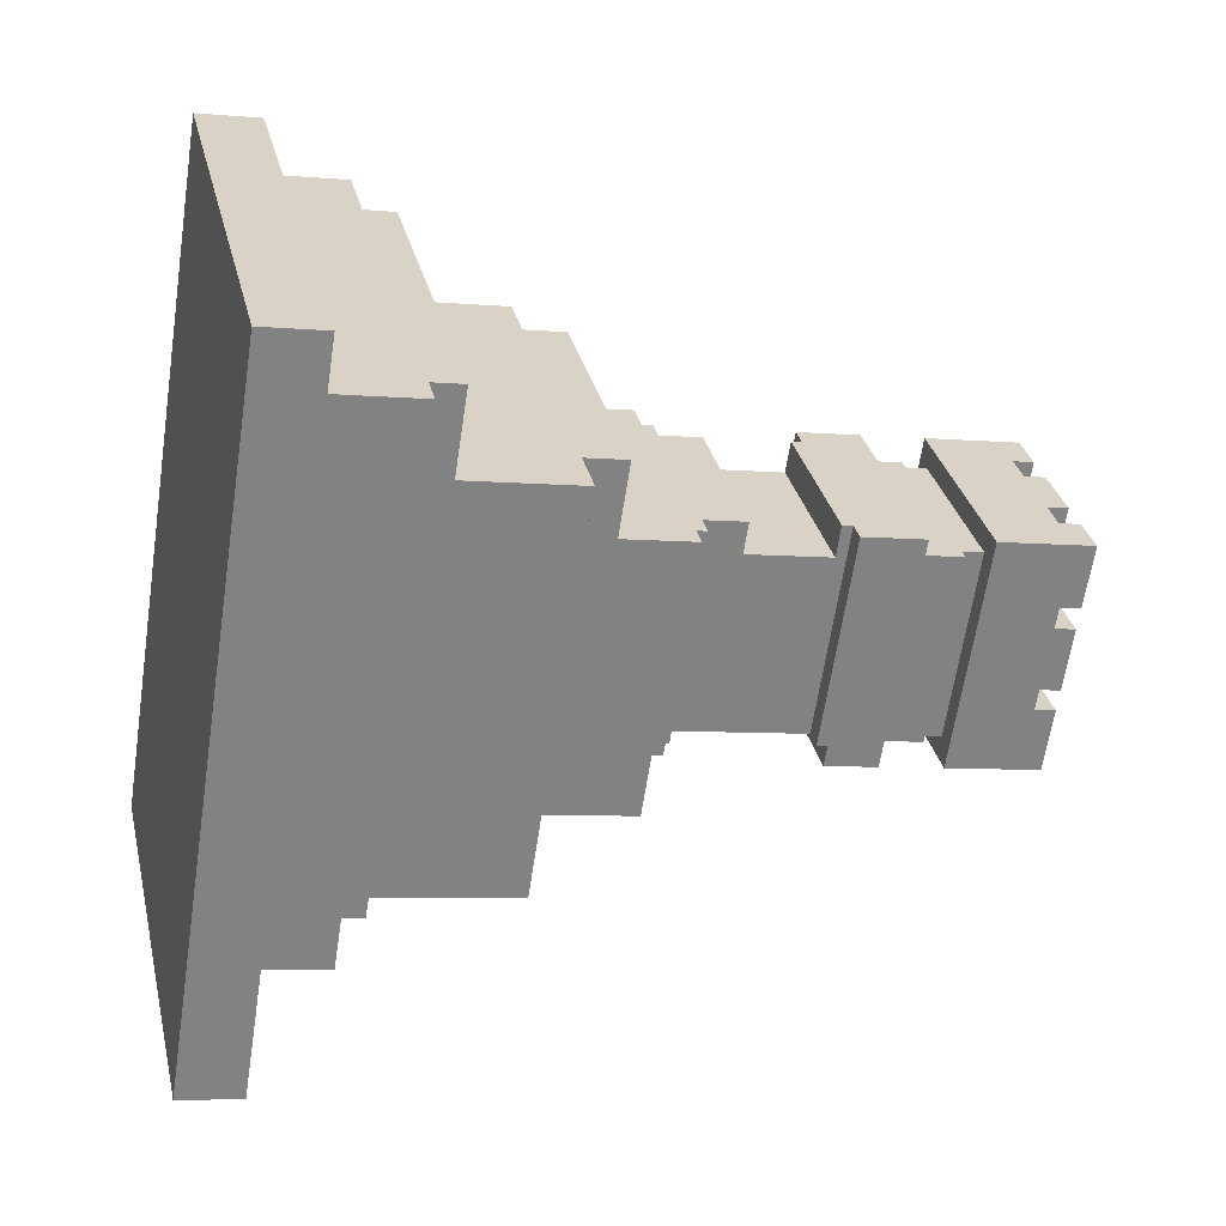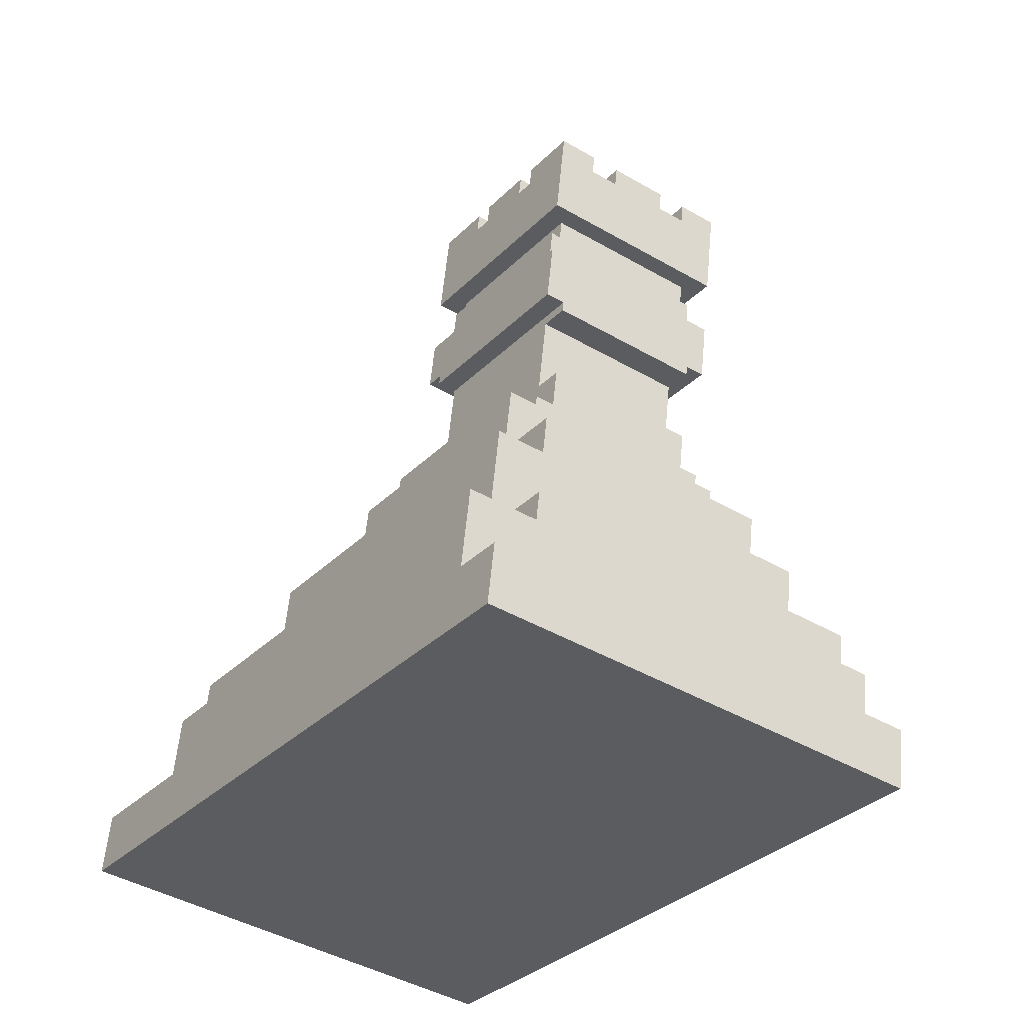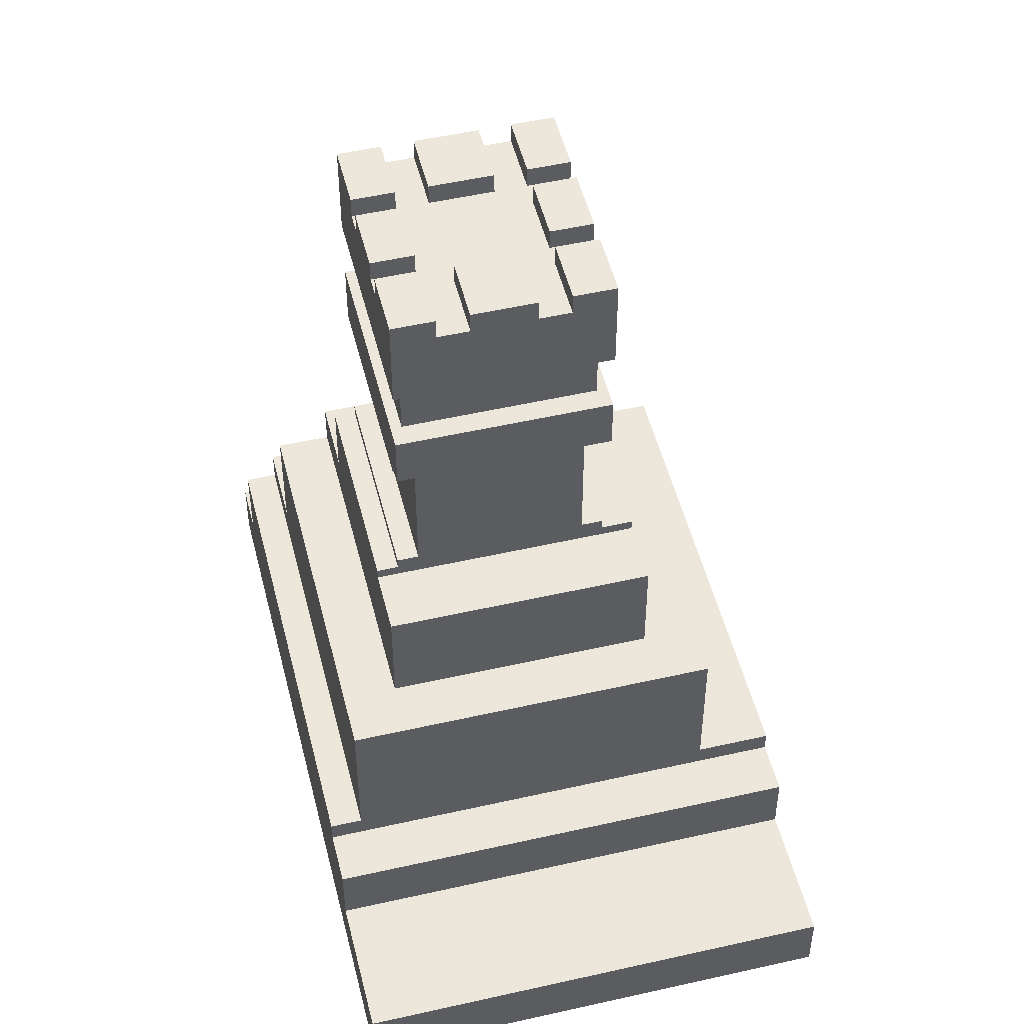
<metadata>
{"format":"obj","ext":"obj","renderer":"f3d","projection":"perspective","resolution":1024,"background":"white","views":[{"elev":-6.5,"azim":-105.0,"up":"+Y"},{"elev":55.8,"azim":-174.8,"up":"+Y"},{"elev":50.9,"azim":21.1,"up":"+Z"}]}
</metadata>
<code>
g background_2_chess_1_chess_rock_tura
v -18.24 -62.57 8.406
v -18.24 -62.57 6.991
v -27.58 -49.24 6.991
v -20 -60.06 8.406
v -26.9 -50.21 8.406
v -27.58 -49.24 8.406
v -20 -60.06 9.822
v -20.67 -59.09 9.822
v -20.67 -59.09 10.29
v -26.9 -50.21 10.29
v -25.24 -51.35 11
v -20.09 -58.69 10.29
v -26.32 -49.8 10.29
v -26.32 -49.8 11
v -20.09 -58.69 13.6
v -25.24 -51.35 13.6
v -23.32 -52.02 14.54
v -19.81 -57.04 13.6
v -24.27 -50.67 13.6
v -24.27 -50.67 14.54
v -19.81 -57.04 15.95
v -20.62 -55.89 15.95
v -20.62 -55.89 16.19
v -23.32 -52.02 16.19
v -20.23 -55.61 16.43
v -20.23 -55.61 16.19
v -22.94 -51.75 16.19
v -22.94 -51.75 16.43
v -20.23 -55.61 19.73
v -20.23 -55.61 19.49
v -22.94 -51.75 19.49
v -22.94 -51.75 20.91
v -19.96 -56 20.91
v -19.96 -56 19.73
v -20.77 -54.84 23.98
v -19.96 -56 22.32
v -22.94 -51.75 22.32
v -21.04 -54.46 23.98
v -21.86 -53.3 23.98
v -22.13 -52.91 23.98
v -19.96 -56 24.45
v -20.77 -54.84 24.45
v -21.04 -54.46 24.45
v -21.86 -53.3 24.45
v -22.13 -52.91 24.45
v -22.94 -51.75 24.45
v -18.61 -55.05 24.45
v -18.61 -55.05 23.98
v -19.42 -53.89 23.98
v -19.42 -53.89 24.45
v -20.77 -51.96 24.45
v -20.77 -51.96 23.98
v -21.59 -50.8 23.98
v -21.59 -50.8 24.45
v -16.87 -53.84 24.45
v -16.87 -53.84 23.98
v -17.68 -52.68 23.98
v -17.68 -52.68 24.45
v -17.95 -52.29 24.45
v -17.95 -52.29 23.98
v -18.76 -51.13 23.98
v -18.76 -51.13 24.45
v -19.04 -50.74 24.45
v -19.04 -50.74 23.98
v -19.85 -49.59 23.98
v -19.85 -49.59 24.45
v -20 -54.3 23.98
v -19.19 -55.46 23.98
v -19.19 -55.46 24.45
v -20 -54.3 24.45
v -21.08 -52.76 23.98
v -20.27 -53.91 23.98
v -20.27 -53.91 24.45
v -21.08 -52.76 24.45
v -22.17 -51.21 23.98
v -21.35 -52.37 23.98
v -21.35 -52.37 24.45
v -22.17 -51.21 24.45
v -18.26 -53.08 23.98
v -17.45 -54.24 23.98
v -17.45 -54.24 24.45
v -18.26 -53.08 24.45
v -20.43 -49.99 23.98
v -19.61 -51.15 23.98
v -19.61 -51.15 24.45
v -20.43 -49.99 24.45
v -19.07 -49.04 16.19
v -16.37 -52.91 16.19
v -16.37 -52.91 16.43
v -19.07 -49.04 16.43
v -19.07 -49.04 19.49
v -16.37 -52.91 19.49
v -16.37 -52.91 19.73
v -19.07 -49.04 20.91
v -16.1 -53.29 20.91
v -16.1 -53.29 19.73
v -19.07 -49.04 22.32
v -16.1 -53.29 22.32
v -16.91 -52.13 23.98
v -17.18 -51.75 23.98
v -17.99 -50.59 23.98
v -18.26 -50.2 23.98
v -16.1 -53.29 24.45
v -16.91 -52.13 24.45
v -17.18 -51.75 24.45
v -17.99 -50.59 24.45
v -18.26 -50.2 24.45
v -19.07 -49.04 24.45
v -19.44 -47.29 13.6
v -14.98 -53.66 13.6
v -18.49 -48.64 14.54
v -19.44 -47.29 14.54
v -14.98 -53.66 15.95
v -15.79 -52.5 15.95
v -15.79 -52.5 16.19
v -18.49 -48.64 16.19
v -19.56 -45.06 10.29
v -13.33 -53.95 10.29
v -18.48 -46.61 11
v -19.56 -45.06 11
v -13.33 -53.95 13.6
v -18.48 -46.61 13.6
v -18.88 -43.15 6.991
v -9.544 -56.48 6.991
v -9.544 -56.48 8.406
v -11.3 -53.97 8.406
v -18.21 -44.12 8.406
v -18.88 -43.15 8.406
v -11.3 -53.97 9.822
v -11.98 -53 9.822
v -11.98 -53 10.29
v -18.21 -44.12 10.29
v -9.544 -56.48 6.991
v -18.24 -62.57 6.991
v -18.24 -62.57 8.406
v -9.544 -56.48 8.406
v -11.3 -53.97 8.406
v -20 -60.06 8.406
v -20 -60.06 9.822
v -11.3 -53.97 9.822
v -20.09 -58.69 10.29
v -20.67 -59.09 9.822
v -20.67 -59.09 10.29
v -13.33 -53.95 10.29
v -11.98 -53 9.822
v -20.09 -58.69 13.6
v -13.33 -53.95 13.6
v -11.98 -53 10.29
v -14.98 -53.66 13.6
v -19.81 -57.04 13.6
v -19.81 -57.04 15.95
v -14.98 -53.66 15.95
v -19.19 -55.46 23.98
v -19.96 -56 22.32
v -19.96 -56 24.45
v -19.19 -55.46 24.45
v -18.61 -55.05 23.98
v -17.45 -54.24 23.98
v -18.61 -55.05 24.45
v -17.45 -54.24 24.45
v -16.87 -53.84 23.98
v -16.1 -53.29 22.32
v -16.87 -53.84 24.45
v -16.1 -53.29 24.45
v -16.1 -53.29 19.73
v -19.96 -56 19.73
v -19.96 -56 20.91
v -16.1 -53.29 20.91
v -20.23 -55.61 16.19
v -20.62 -55.89 15.95
v -20.62 -55.89 16.19
v -16.37 -52.91 16.19
v -16.75 -53.18 16.43
v -19.84 -55.34 16.43
v -20.23 -55.61 16.43
v -15.79 -52.5 15.95
v -16.37 -52.91 16.43
v -15.79 -52.5 16.19
v -19.84 -55.34 19.49
v -20.23 -55.61 19.49
v -20.23 -55.61 19.73
v -16.75 -53.18 19.49
v -16.37 -52.91 19.49
v -16.37 -52.91 19.73
v -20.27 -53.91 23.98
v -21.04 -54.46 23.98
v -21.04 -54.46 24.45
v -20.27 -53.91 24.45
v -17.18 -51.75 23.98
v -17.95 -52.29 23.98
v -17.95 -52.29 24.45
v -17.18 -51.75 24.45
v -21.35 -52.37 23.98
v -22.13 -52.91 23.98
v -22.13 -52.91 24.45
v -21.35 -52.37 24.45
v -19.61 -51.15 23.98
v -20.77 -51.96 23.98
v -20.77 -51.96 24.45
v -19.61 -51.15 24.45
v -18.26 -50.2 23.98
v -19.04 -50.74 23.98
v -19.04 -50.74 24.45
v -18.26 -50.2 24.45
v -20.77 -54.84 24.45
v -20.77 -54.84 23.98
v -20 -54.3 23.98
v -20 -54.3 24.45
v -19.42 -53.89 24.45
v -19.42 -53.89 23.98
v -18.26 -53.08 23.98
v -18.26 -53.08 24.45
v -17.68 -52.68 24.45
v -17.68 -52.68 23.98
v -16.91 -52.13 23.98
v -16.91 -52.13 24.45
v -21.86 -53.3 24.45
v -21.86 -53.3 23.98
v -21.08 -52.76 23.98
v -21.08 -52.76 24.45
v -18.76 -51.13 24.45
v -18.76 -51.13 23.98
v -17.99 -50.59 23.98
v -17.99 -50.59 24.45
v -23.32 -52.02 14.54
v -22.94 -51.75 16.19
v -23.32 -52.02 16.19
v -19.07 -49.04 16.19
v -19.46 -49.31 16.43
v -22.55 -51.48 16.43
v -22.94 -51.75 16.43
v -19.07 -49.04 16.43
v -18.49 -48.64 14.54
v -18.49 -48.64 16.19
v -22.94 -51.75 20.91
v -22.94 -51.75 19.49
v -22.55 -51.48 19.49
v -19.46 -49.31 19.49
v -19.07 -49.04 19.49
v -19.07 -49.04 20.91
v -22.94 -51.75 24.45
v -22.94 -51.75 22.32
v -22.17 -51.21 23.98
v -22.17 -51.21 24.45
v -21.59 -50.8 23.98
v -20.43 -49.99 23.98
v -21.59 -50.8 24.45
v -20.43 -49.99 24.45
v -19.85 -49.59 23.98
v -19.07 -49.04 22.32
v -19.85 -49.59 24.45
v -19.07 -49.04 24.45
v -25.24 -51.35 11
v -24.27 -50.67 13.6
v -25.24 -51.35 13.6
v -19.44 -47.29 13.6
v -18.48 -46.61 11
v -24.27 -50.67 14.54
v -19.44 -47.29 14.54
v -18.48 -46.61 13.6
v -26.9 -50.21 8.406
v -26.32 -49.8 10.29
v -26.9 -50.21 10.29
v -19.56 -45.06 10.29
v -18.21 -44.12 8.406
v -26.32 -49.8 11
v -19.56 -45.06 11
v -18.21 -44.12 10.29
v -27.58 -49.24 8.406
v -27.58 -49.24 6.991
v -18.88 -43.15 6.991
v -18.88 -43.15 8.406
v -27.58 -49.24 6.991
v -18.24 -62.57 6.991
v -9.544 -56.48 6.991
v -18.88 -43.15 6.991
v -22.94 -51.75 19.49
v -20.23 -55.61 19.49
v -19.84 -55.34 19.49
v -22.55 -51.48 19.49
v -19.46 -49.31 19.49
v -16.75 -53.18 19.49
v -16.37 -52.91 19.49
v -19.07 -49.04 19.49
v -20.23 -55.61 19.73
v -19.96 -56 19.73
v -16.1 -53.29 19.73
v -16.37 -52.91 19.73
v -19.84 -55.34 22.32
v -19.96 -56 22.32
v -16.1 -53.29 22.32
v -16.75 -53.18 22.32
v -22.28 -51.87 22.32
v -22.94 -51.75 22.32
v -19.19 -49.7 22.32
v -19.07 -49.04 22.32
v -9.544 -56.48 8.406
v -18.24 -62.57 8.406
v -20 -60.06 8.406
v -11.3 -53.97 8.406
v -18.21 -44.12 8.406
v -26.9 -50.21 8.406
v -27.58 -49.24 8.406
v -18.88 -43.15 8.406
v -11.3 -53.97 9.822
v -20 -60.06 9.822
v -20.67 -59.09 9.822
v -11.98 -53 9.822
v -20.09 -58.69 10.29
v -20.67 -59.09 10.29
v -26.9 -50.21 10.29
v -26.32 -49.8 10.29
v -11.98 -53 10.29
v -13.33 -53.95 10.29
v -19.56 -45.06 10.29
v -18.21 -44.12 10.29
v -18.48 -46.61 11
v -25.24 -51.35 11
v -26.32 -49.8 11
v -19.56 -45.06 11
v -13.33 -53.95 13.6
v -20.09 -58.69 13.6
v -19.81 -57.04 13.6
v -14.98 -53.66 13.6
v -25.24 -51.35 13.6
v -24.27 -50.67 13.6
v -19.44 -47.29 13.6
v -18.48 -46.61 13.6
v -18.49 -48.64 14.54
v -23.32 -52.02 14.54
v -24.27 -50.67 14.54
v -19.44 -47.29 14.54
v -14.98 -53.66 15.95
v -19.81 -57.04 15.95
v -20.62 -55.89 15.95
v -15.79 -52.5 15.95
v -20.23 -55.61 16.19
v -20.62 -55.89 16.19
v -23.32 -52.02 16.19
v -22.94 -51.75 16.19
v -15.79 -52.5 16.19
v -16.37 -52.91 16.19
v -19.07 -49.04 16.19
v -18.49 -48.64 16.19
v -19.84 -55.34 16.43
v -20.23 -55.61 16.43
v -22.94 -51.75 16.43
v -22.55 -51.48 16.43
v -16.37 -52.91 16.43
v -16.75 -53.18 16.43
v -19.46 -49.31 16.43
v -19.07 -49.04 16.43
v -16.1 -53.29 20.91
v -19.96 -56 20.91
v -20.04 -55.48 20.91
v -16.56 -53.04 20.91
v -22.47 -52 20.91
v -22.94 -51.75 20.91
v -19 -49.57 20.91
v -19.07 -49.04 20.91
v -18.61 -55.05 23.98
v -19.19 -55.46 23.98
v -20 -54.3 23.98
v -19.42 -53.89 23.98
v -21.04 -54.46 23.98
v -18.26 -53.08 23.98
v -17.68 -52.68 23.98
v -16.87 -53.84 23.98
v -17.45 -54.24 23.98
v -16.91 -52.13 23.98
v -20.27 -53.91 23.98
v -20.77 -54.84 23.98
v -17.95 -52.29 23.98
v -17.18 -51.75 23.98
v -21.08 -52.76 23.98
v -18.76 -51.13 23.98
v -22.13 -52.91 23.98
v -21.86 -53.3 23.98
v -17.99 -50.59 23.98
v -21.35 -52.37 23.98
v -20.77 -51.96 23.98
v -19.61 -51.15 23.98
v -19.04 -50.74 23.98
v -18.26 -50.2 23.98
v -22.17 -51.21 23.98
v -21.59 -50.8 23.98
v -20.43 -49.99 23.98
v -19.85 -49.59 23.98
v -19.19 -55.46 24.45
v -19.96 -56 24.45
v -20.77 -54.84 24.45
v -20 -54.3 24.45
v -17.45 -54.24 24.45
v -18.61 -55.05 24.45
v -19.42 -53.89 24.45
v -18.26 -53.08 24.45
v -16.1 -53.29 24.45
v -16.87 -53.84 24.45
v -17.68 -52.68 24.45
v -16.91 -52.13 24.45
v -20.27 -53.91 24.45
v -21.04 -54.46 24.45
v -21.86 -53.3 24.45
v -21.08 -52.76 24.45
v -17.18 -51.75 24.45
v -17.95 -52.29 24.45
v -18.76 -51.13 24.45
v -17.99 -50.59 24.45
v -21.35 -52.37 24.45
v -22.13 -52.91 24.45
v -22.94 -51.75 24.45
v -22.17 -51.21 24.45
v -19.61 -51.15 24.45
v -20.77 -51.96 24.45
v -21.59 -50.8 24.45
v -20.43 -49.99 24.45
v -18.26 -50.2 24.45
v -19.04 -50.74 24.45
v -19.85 -49.59 24.45
v -19.07 -49.04 24.45
v -20.04 -55.48 21.85
v -20.04 -55.48 20.91
v -22.47 -52 20.91
v -22.47 -52 21.85
v -22.15 -52.06 17.37
v -19.84 -55.34 16.43
v -22.55 -51.48 16.43
v -22.55 -51.48 17.37
v -22.15 -52.06 19.26
v -19.84 -55.34 19.49
v -22.55 -51.48 19.26
v -22.55 -51.48 19.49
v -19.84 -55.34 22.32
v -19.84 -55.34 21.85
v -22.28 -51.87 21.85
v -22.28 -51.87 22.32
v -19.46 -49.31 16.43
v -16.75 -53.18 16.43
v -19.05 -49.89 17.37
v -19.46 -49.31 17.37
v -19.05 -49.89 19.26
v -16.75 -53.18 19.49
v -19.46 -49.31 19.26
v -19.46 -49.31 19.49
v -19.19 -49.7 21.85
v -16.75 -53.18 21.85
v -16.75 -53.18 22.32
v -19.19 -49.7 22.32
v -19 -49.57 20.91
v -16.56 -53.04 20.91
v -16.56 -53.04 21.85
v -19 -49.57 21.85
v -19.84 -55.34 21.85
v -20.04 -55.48 20.91
v -20.04 -55.48 21.85
v -16.75 -53.18 21.85
v -19.84 -55.34 22.32
v -16.75 -53.18 22.32
v -16.56 -53.04 20.91
v -16.56 -53.04 21.85
v -22.15 -52.06 19.26
v -22.15 -52.06 17.37
v -19.05 -49.89 17.37
v -19.05 -49.89 19.26
v -22.47 -52 20.91
v -22.28 -51.87 21.85
v -22.47 -52 21.85
v -19.19 -49.7 21.85
v -19 -49.57 20.91
v -22.28 -51.87 22.32
v -19.19 -49.7 22.32
v -19 -49.57 21.85
v -22.55 -51.48 17.37
v -19.46 -49.31 17.37
v -22.55 -51.48 19.26
v -19.46 -49.31 19.26
v -22.55 -51.48 19.26
v -22.15 -52.06 19.26
v -19.05 -49.89 19.26
v -19.46 -49.31 19.26
v -19.05 -49.89 17.37
v -22.15 -52.06 17.37
v -22.55 -51.48 17.37
v -19.46 -49.31 17.37
v -19.84 -55.34 21.85
v -20.04 -55.48 21.85
v -22.47 -52 21.85
v -22.28 -51.87 21.85
v -16.56 -53.04 21.85
v -16.75 -53.18 21.85
v -19.19 -49.7 21.85
v -19 -49.57 21.85
g background_2_chess_1_chess_rock_tura_0
f 3 2 1
f 4 3 1
f 3 4 5
f 6 3 5
f 5 4 7
f 8 5 7
f 5 8 9
f 10 5 9
f 13 12 11
f 14 13 11
f 11 12 15
f 16 11 15
f 19 18 17
f 20 19 17
f 17 18 21
f 22 17 21
f 17 22 23
f 24 17 23
f 27 26 25
f 28 27 25
f 31 30 29
f 32 31 29
f 32 29 33
f 29 34 33
f 37 36 35
f 38 37 35
f 37 38 39
f 40 37 39
f 35 36 41
f 42 35 41
f 39 38 43
f 44 39 43
f 37 40 45
f 46 37 45
f 49 48 47
f 50 49 47
f 53 52 51
f 54 53 51
f 57 56 55
f 58 57 55
f 61 60 59
f 62 61 59
f 65 64 63
f 66 65 63
f 69 68 67
f 70 69 67
f 73 72 71
f 74 73 71
f 77 76 75
f 78 77 75
f 81 80 79
f 82 81 79
f 85 84 83
f 86 85 83
f 89 88 87
f 90 89 87
f 93 92 91
f 94 93 91
f 94 95 93
f 95 96 93
f 99 98 97
f 100 99 97
f 101 100 97
f 102 101 97
f 103 98 99
f 104 103 99
f 105 100 101
f 106 105 101
f 107 102 97
f 108 107 97
f 111 110 109
f 112 111 109
f 113 110 111
f 114 113 111
f 115 114 111
f 116 115 111
f 119 118 117
f 120 119 117
f 121 118 119
f 122 121 119
f 125 124 123
f 126 125 123
f 127 126 123
f 128 127 123
f 129 126 127
f 130 129 127
f 131 130 127
f 132 131 127
f 135 134 133
f 136 135 133
f 139 138 137
f 140 139 137
f 143 142 141
f 141 142 144
f 142 145 144
f 146 141 144
f 147 146 144
f 144 145 148
f 151 150 149
f 152 151 149
f 155 154 153
f 156 155 153
f 153 154 157
f 154 158 157
f 159 157 158
f 160 159 158
f 158 154 161
f 154 162 161
f 163 161 162
f 164 163 162
f 167 166 165
f 168 167 165
f 171 170 169
f 169 170 172
f 169 172 173
f 174 169 173
f 175 169 174
f 170 176 172
f 173 172 177
f 172 176 178
f 181 180 179
f 182 181 179
f 181 182 183
f 184 181 183
f 187 186 185
f 188 187 185
f 191 190 189
f 192 191 189
f 195 194 193
f 196 195 193
f 199 198 197
f 200 199 197
f 203 202 201
f 204 203 201
f 207 206 205
f 208 207 205
f 211 210 209
f 212 211 209
f 215 214 213
f 216 215 213
f 219 218 217
f 220 219 217
f 223 222 221
f 224 223 221
f 227 226 225
f 228 225 226
f 229 228 226
f 230 229 226
f 231 230 226
f 229 232 228
f 233 225 228
f 234 233 228
f 237 236 235
f 238 237 235
f 239 238 235
f 240 239 235
f 243 242 241
f 244 243 241
f 243 245 242
f 245 246 242
f 246 245 247
f 248 246 247
f 246 249 242
f 249 250 242
f 250 249 251
f 252 250 251
f 255 254 253
f 254 256 253
f 256 257 253
f 256 254 258
f 259 256 258
f 256 260 257
f 263 262 261
f 262 264 261
f 264 265 261
f 264 262 266
f 267 264 266
f 264 268 265
f 271 270 269
f 272 271 269
f 275 274 273
f 276 275 273
f 279 278 277
f 280 279 277
f 283 282 281
f 284 283 281
f 287 286 285
f 288 287 285
f 291 290 289
f 292 291 289
f 289 290 293
f 290 294 293
f 291 292 295
f 295 293 294
f 296 291 295
f 296 295 294
f 299 298 297
f 300 299 297
f 303 302 301
f 304 303 301
f 307 306 305
f 308 307 305
f 311 310 309
f 312 311 309
f 315 314 313
f 316 315 313
f 319 318 317
f 320 319 317
f 323 322 321
f 324 323 321
f 325 322 323
f 326 325 323
f 327 324 321
f 328 327 321
f 331 330 329
f 332 331 329
f 335 334 333
f 336 335 333
f 339 338 337
f 340 339 337
f 343 342 341
f 344 343 341
f 347 346 345
f 348 347 345
f 351 350 349
f 352 351 349
f 355 354 353
f 356 355 353
f 355 357 354
f 357 358 354
f 359 356 353
f 358 357 359
f 360 359 353
f 360 358 359
f 363 362 361
f 364 363 361
f 365 363 364
f 366 365 364
f 367 365 366
f 367 366 368
f 366 369 368
f 365 367 370
f 371 365 370
f 363 365 372
f 373 371 370
f 374 373 370
f 375 371 373
f 376 375 373
f 376 377 375
f 377 378 375
f 377 376 379
f 380 377 379
f 381 380 379
f 382 381 379
f 383 382 379
f 384 383 379
f 385 380 381
f 386 385 381
f 387 382 383
f 388 387 383
f 391 390 389
f 392 391 389
f 395 394 393
f 396 395 393
f 399 398 397
f 400 399 397
f 403 402 401
f 404 403 401
f 407 406 405
f 408 407 405
f 411 410 409
f 412 411 409
f 415 414 413
f 416 415 413
f 419 418 417
f 420 419 417
g background_2_chess_1_chess_rock_tura_1
f 423 422 421
f 424 423 421
f 427 426 425
f 428 427 425
f 425 426 429
f 426 430 429
f 431 429 430
f 432 431 430
f 435 434 433
f 436 435 433
f 439 438 437
f 440 439 437
f 439 441 438
f 441 442 438
f 442 441 443
f 444 442 443
f 447 446 445
f 448 447 445
f 451 450 449
f 452 451 449
f 455 454 453
f 453 454 456
f 457 453 456
f 458 457 456
f 454 459 456
f 456 459 460
f 179 174 173
f 182 179 173
f 463 462 461
f 464 463 461
f 467 466 465
f 466 468 465
f 468 469 465
f 468 466 470
f 471 468 470
f 468 472 469
f 229 230 473
f 474 229 473
f 476 475 237
f 238 476 237
f 479 478 477
f 480 479 477
f 483 482 481
f 484 483 481
f 487 486 485
f 488 487 485
f 491 490 489
f 492 491 489

</code>
